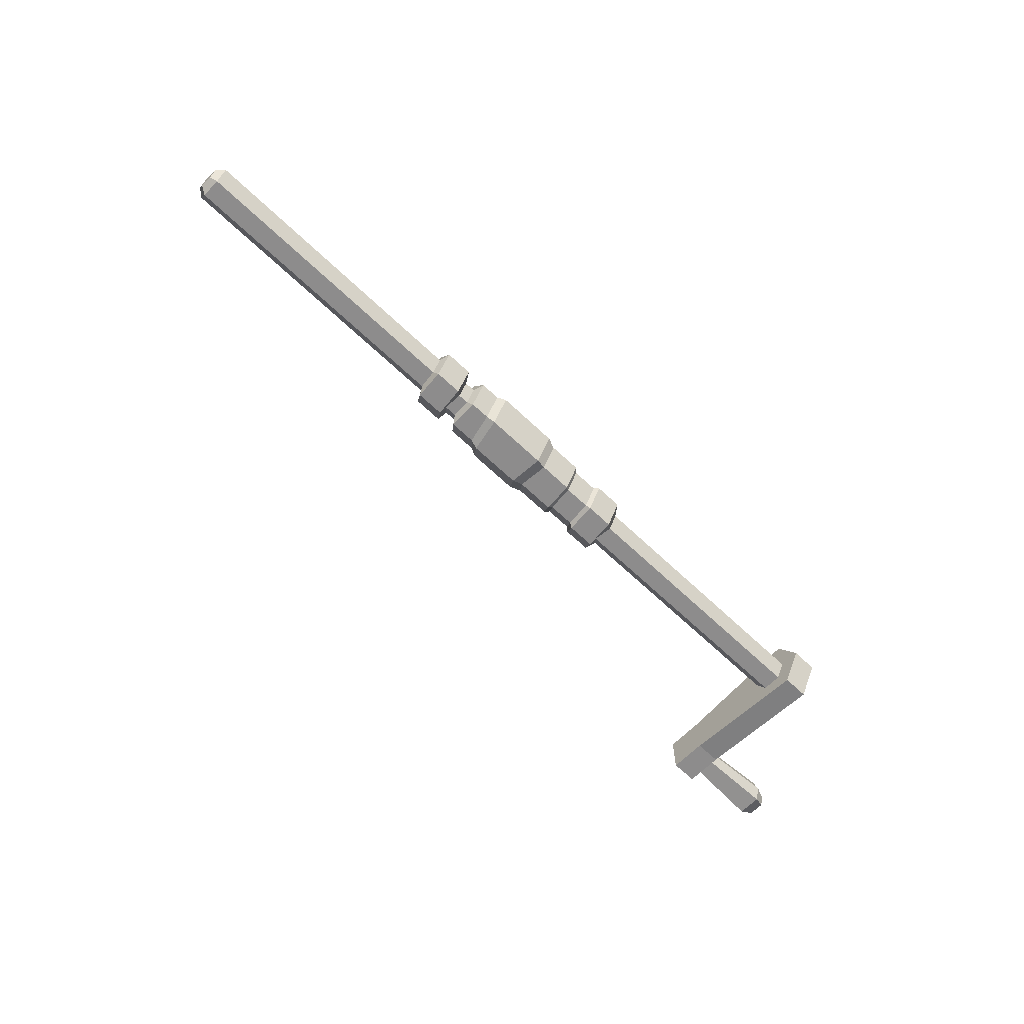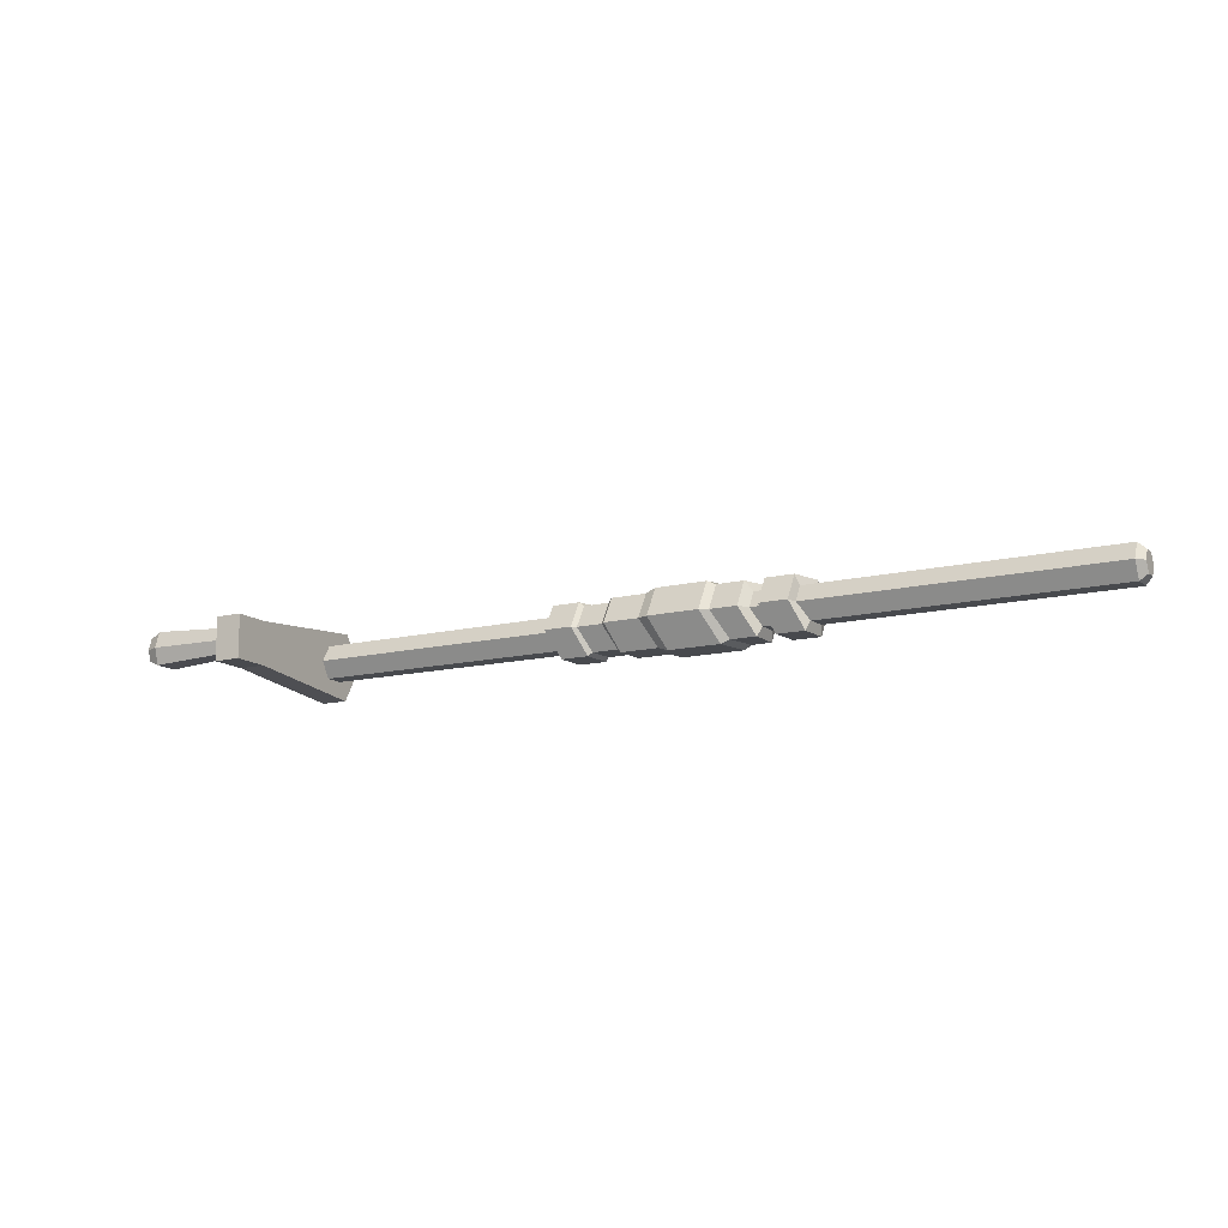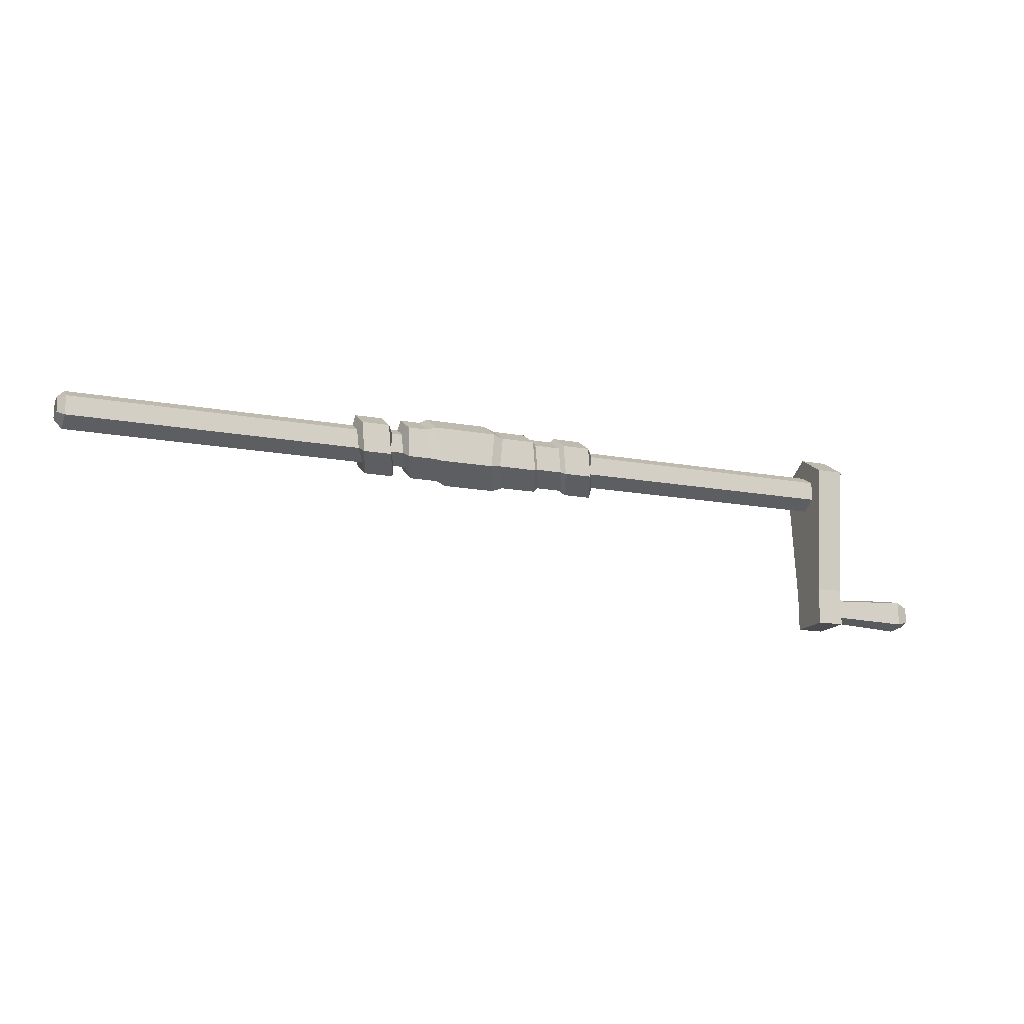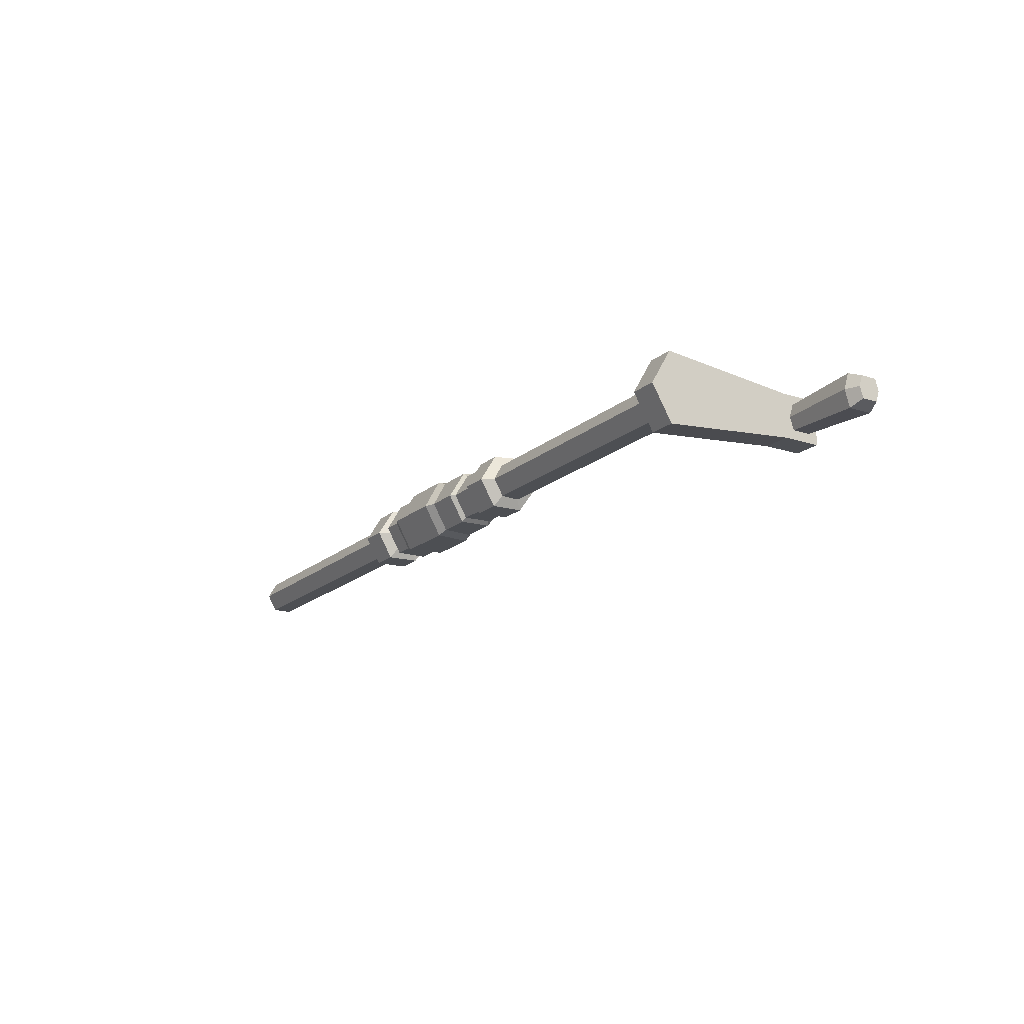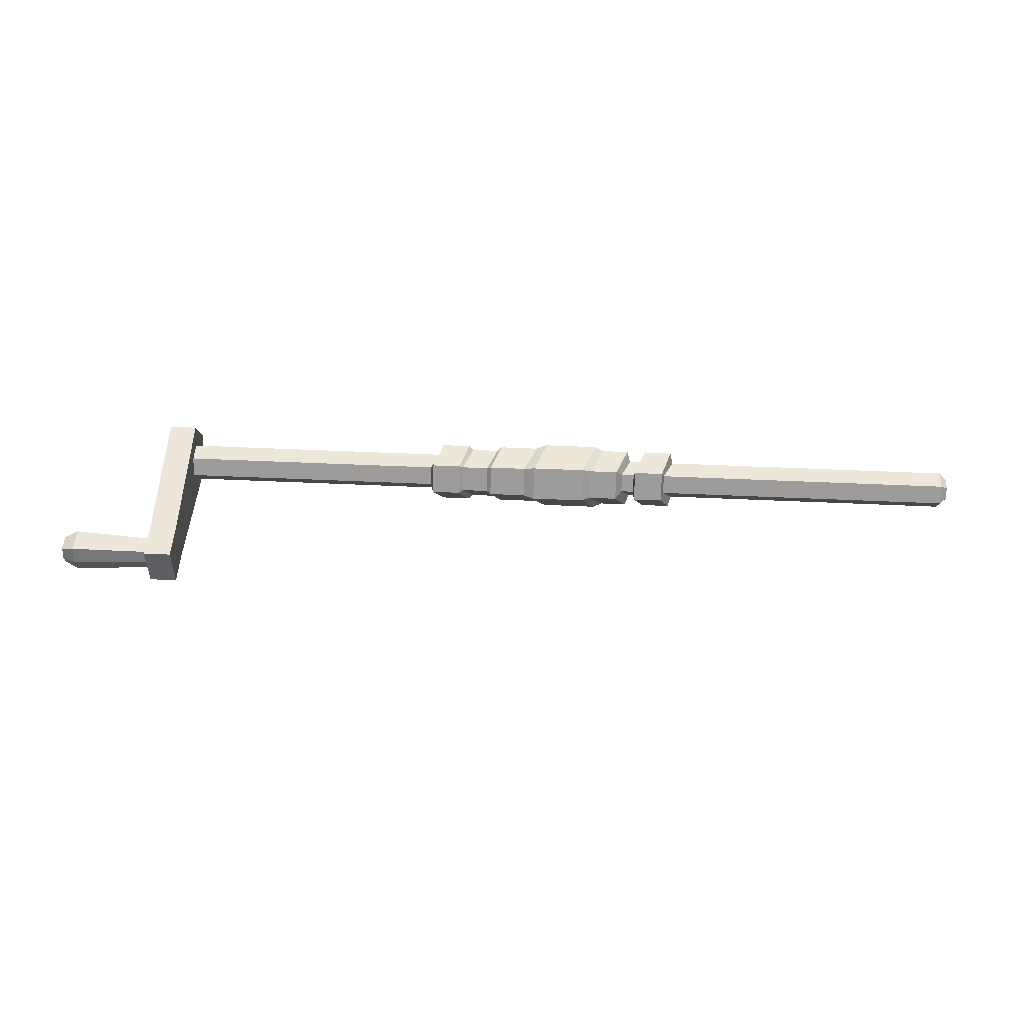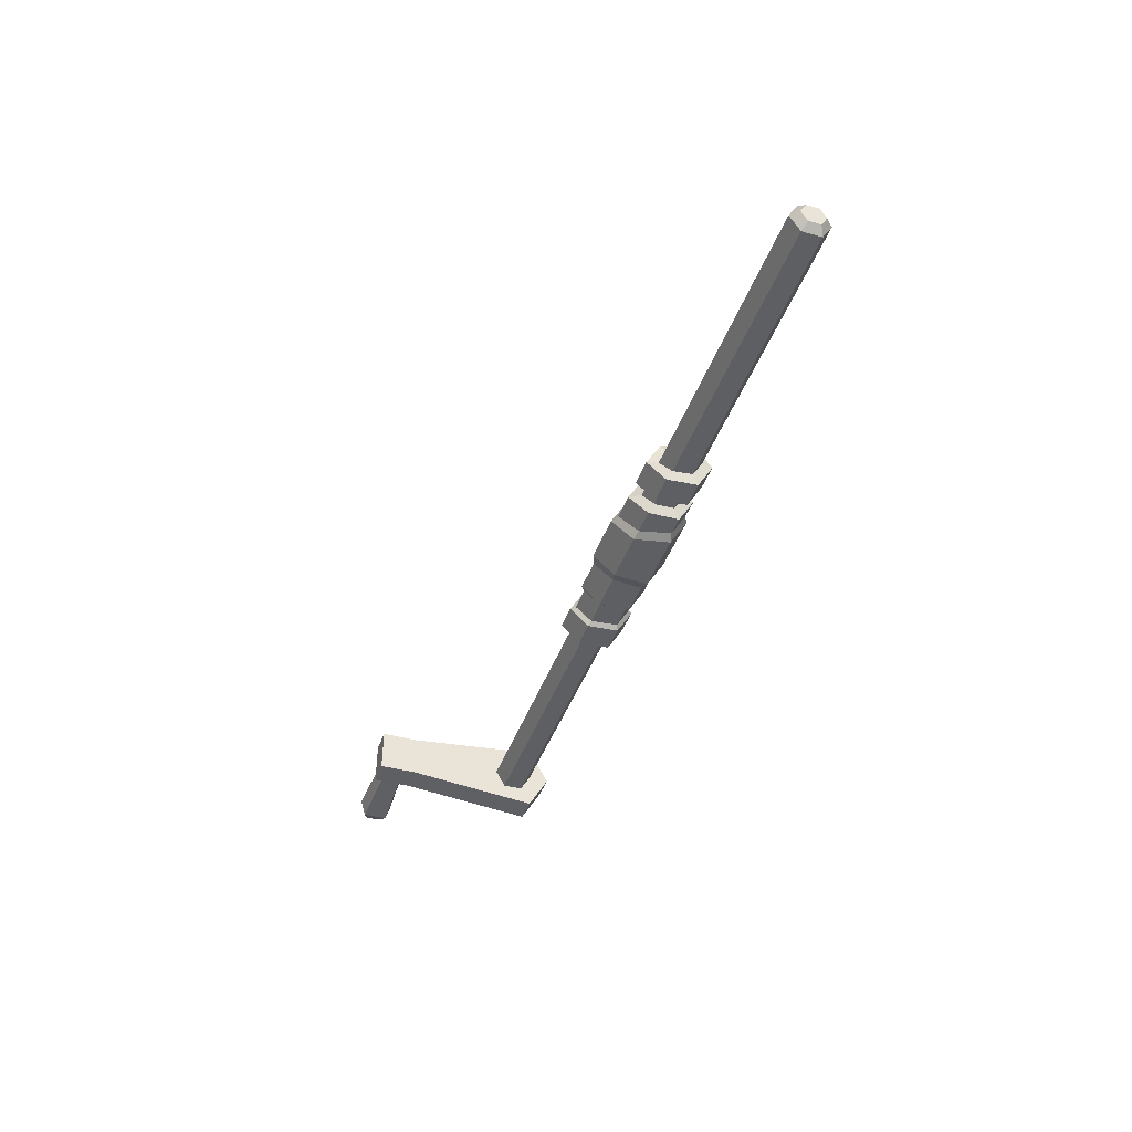
<metadata>
{"format":"obj","ext":"obj","renderer":"f3d","projection":"perspective","resolution":1024,"background":"white","views":[{"elev":-64.3,"azim":136.1,"up":"+Z"},{"elev":-13.3,"azim":29.2,"up":"+Z"},{"elev":-15.2,"azim":158.3,"up":"+Y"},{"elev":-17.8,"azim":-122.3,"up":"+Z"},{"elev":49.6,"azim":2.9,"up":"+Z"},{"elev":-41.5,"azim":71.6,"up":"+Z"}]}
</metadata>
<code>
v -58.7 103.7 -2.838
v -58.7 107 -2.838
v -58.7 108.6 -0
v -58.7 107 2.838
v -58.7 103.7 2.838
v -58.7 102.1 0
v 69.23 103.7 -2.838
v 69.23 107 -2.838
v 69.23 108.6 -0
v 69.23 107 2.838
v 69.23 103.7 2.838
v 69.23 102.1 0
v -24.3 107 -2.838
v -24.3 108.6 -0
v -23.89 107 2.838
v -25.51 103.7 2.838
v -25.51 102.1 0
v -23.89 103.7 -2.838
v 11.75 107 -2.838
v 11.75 108.6 -0
v 11.64 107 2.838
v 10.19 103.7 2.838
v 10.19 102.1 0
v 11.64 103.7 -2.838
v 13.6 107 -2.838
v 13.6 108.6 -0
v 13.79 107 2.838
v 12.34 103.7 2.838
v 12.34 102.1 0
v 13.79 103.7 -2.838
v 19.95 107 -2.838
v 19.95 108.6 -0
v 19.57 107 2.838
v 17.95 103.7 2.838
v 17.95 102.1 0
v 19.57 103.7 -2.838
v -22.93 107.9 -4.489
v -22.93 110.5 -0
v 11.16 110.5 -0
v 11.16 107.9 -4.489
v -23.31 107.9 4.489
v 11.06 107.9 4.489
v -24.93 102.8 4.489
v 9.071 102.8 4.489
v -24.93 100.2 0
v 9.071 100.2 0
v -23.31 102.8 -4.489
v 11.06 102.8 -4.489
v 14.73 107.9 -4.489
v 14.73 110.5 -3e-06
v 19.49 110.5 -3e-06
v 19.49 107.9 -4.489
v 14.26 107.9 4.489
v 19.1 107.9 4.489
v 12.53 102.8 4.489
v 17.48 102.8 4.489
v 12.53 100.2 0
v 17.48 100.2 0
v 14.26 102.8 -4.489
v 19.1 102.8 -4.489
v -18.11 107.9 -4.489
v -18.11 110.5 -0
v -18.5 107.9 4.489
v -20.12 102.8 4.489
v -20.12 100.2 0
v -18.5 102.8 -4.489
v -14.19 100.2 0
v -14.19 102.8 4.489
v -12.57 107.9 4.489
v -12.18 110.5 -0
v -12.18 107.9 -4.489
v -12.57 102.8 -4.489
v -7.98 100.2 0
v -7.98 102.8 4.489
v -5.889 107.9 4.489
v -6.394 110.5 -0
v -6.394 107.9 -4.489
v -5.889 102.8 -4.489
v 4.308 100.2 0
v 4.308 102.8 4.489
v 6.58 107.9 4.489
v 7.742 110.5 -0
v 7.742 107.9 -4.489
v 6.58 102.8 -4.489
v -17.41 107.6 -3.871
v -17.41 109.8 0
v -12.88 109.8 0
v -12.88 107.6 -3.871
v -17.79 107.6 3.871
v -13.27 107.6 3.871
v -19.41 103.1 3.871
v -14.89 103.1 3.871
v -19.41 100.9 -0
v -14.89 100.9 -0
v -17.79 103.1 -3.871
v -13.27 103.1 -3.871
v -6.131 99.44 -0
v -6.131 102.4 5.114
v 2.85 99.44 -0
v 2.85 102.4 5.114
v -4.04 108.3 5.114
v 5.122 108.3 5.114
v -4.546 111.3 -0
v 6.283 111.3 -0
v -4.546 108.3 -5.114
v 6.283 108.3 -5.114
v -4.04 102.4 -5.114
v 5.122 102.4 -5.114
v -70.19 103.7 -2.838
v -70.19 107 -2.838
v -70.19 108.6 -0
v -70.19 107 2.838
v -70.19 103.7 2.838
v -70.19 102.1 0
v -74.84 112.2 -4e-06
v -70.19 86.16 -3.699
v -70.19 108.8 -5.898
v -74.84 86.16 -3.699
v -74.84 108.8 -5.898
v -70.19 86.16 3.699
v -74.84 86.16 3.699
v -70.19 108.8 5.898
v -74.84 108.8 5.898
v -70.19 112.2 -7e-06
v -70.19 79.78 -3.699
v -74.84 79.78 -3.699
v -70.19 79.78 3.699
v -74.84 79.78 3.699
v -74.84 81.42 2.13
v -74.84 81.42 -2.13
v -74.84 84.52 2.13
v -74.84 84.52 -2.13
v -74.84 85.16 7e-06
v -74.84 80.78 7e-06
v -88.08 80.07 7e-06
v -88.08 80.93 -2.816
v -88.08 85.87 7e-06
v -88.08 85.02 -2.816
v -88.08 80.93 2.816
v -88.08 85.02 2.816
v -90.33 81.05 7e-06
v -90.33 81.61 -1.87
v -90.33 84.9 7e-06
v -90.33 84.33 -1.87
v -90.33 81.61 1.87
v -90.33 84.33 1.87
v 70.46 104.3 -1.753
v 70.46 103.3 -0
v 70.46 106.4 -1.753
v 70.46 107.4 -0
v 70.46 106.4 1.753
v 70.46 104.3 1.753
f 36 31 8 7
f 31 32 9 8
f 32 33 10 9
f 33 34 11 10
f 34 35 12 11
f 35 36 7 12
f 2 3 14 13
f 3 4 15 14
f 4 5 16 15
f 5 6 17 16
f 6 1 18 17
f 1 2 13 18
f 85 86 87 88
f 86 89 90 87
f 89 91 92 90
f 91 93 94 92
f 93 95 96 94
f 95 85 88 96
f 19 20 26 25
f 20 21 27 26
f 21 22 28 27
f 22 23 29 28
f 23 24 30 29
f 24 19 25 30
f 49 50 51 52
f 50 53 54 51
f 53 55 56 54
f 55 57 58 56
f 57 59 60 58
f 59 49 52 60
f 13 14 38 37
f 20 19 40 39
f 14 15 41 38
f 21 20 39 42
f 15 16 43 41
f 22 21 42 44
f 16 17 45 43
f 23 22 44 46
f 17 18 47 45
f 24 23 46 48
f 18 13 37 47
f 19 24 48 40
f 25 26 50 49
f 32 31 52 51
f 26 27 53 50
f 33 32 51 54
f 27 28 55 53
f 34 33 54 56
f 28 29 57 55
f 35 34 56 58
f 29 30 59 57
f 36 35 58 60
f 30 25 49 59
f 31 36 60 52
f 37 38 62 61
f 38 41 63 62
f 41 43 64 63
f 43 45 65 64
f 45 47 66 65
f 47 37 61 66
f 68 67 73 74
f 69 68 74 75
f 70 69 75 76
f 71 70 76 77
f 72 71 77 78
f 67 72 78 73
f 98 97 99 100
f 101 98 100 102
f 103 101 102 104
f 105 103 104 106
f 107 105 106 108
f 97 107 108 99
f 80 79 46 44
f 81 80 44 42
f 82 81 42 39
f 83 82 39 40
f 84 83 40 48
f 79 84 48 46
f 61 62 86 85
f 70 71 88 87
f 62 63 89 86
f 69 70 87 90
f 63 64 91 89
f 68 69 90 92
f 64 65 93 91
f 67 68 92 94
f 65 66 95 93
f 72 67 94 96
f 66 61 85 95
f 71 72 96 88
f 74 73 97 98
f 79 80 100 99
f 75 74 98 101
f 80 81 102 100
f 76 75 101 103
f 81 82 104 102
f 77 76 103 105
f 82 83 106 104
f 78 77 105 107
f 83 84 108 106
f 73 78 107 97
f 84 79 99 108
f 148 147 149 150
f 110 111 3 2
f 111 112 4 3
f 112 113 5 4
f 113 114 6 5
f 114 109 1 6
f 109 110 2 1
f 117 116 118 119
f 126 125 127 128
f 120 122 123 121
f 122 124 115 123
f 124 117 119 115
f 110 109 116 117
f 115 119 118
f 109 114 116
f 114 113 120
f 121 115 118
f 113 112 122 120
f 115 121 123
f 112 111 124 122
f 111 110 117 124
f 125 116 120 127
f 118 116 125 126
f 120 121 128 127
f 142 141 143 144
f 114 120 116
f 126 134 130
f 128 121 131 129
f 121 118 133
f 118 126 130 132
f 133 118 132
f 121 133 131
f 134 128 129
f 126 128 134
f 143 141 145 146
f 130 134 135 136
f 133 132 138 137
f 132 130 136 138
f 134 129 139 135
f 129 131 140 139
f 131 133 137 140
f 136 135 141 142
f 137 138 144 143
f 138 136 142 144
f 135 139 145 141
f 139 140 146 145
f 140 137 143 146
f 12 7 147 148
f 7 8 149 147
f 8 9 150 149
f 9 10 151 150
f 10 11 152 151
f 11 12 148 152
f 148 150 151 152

</code>
